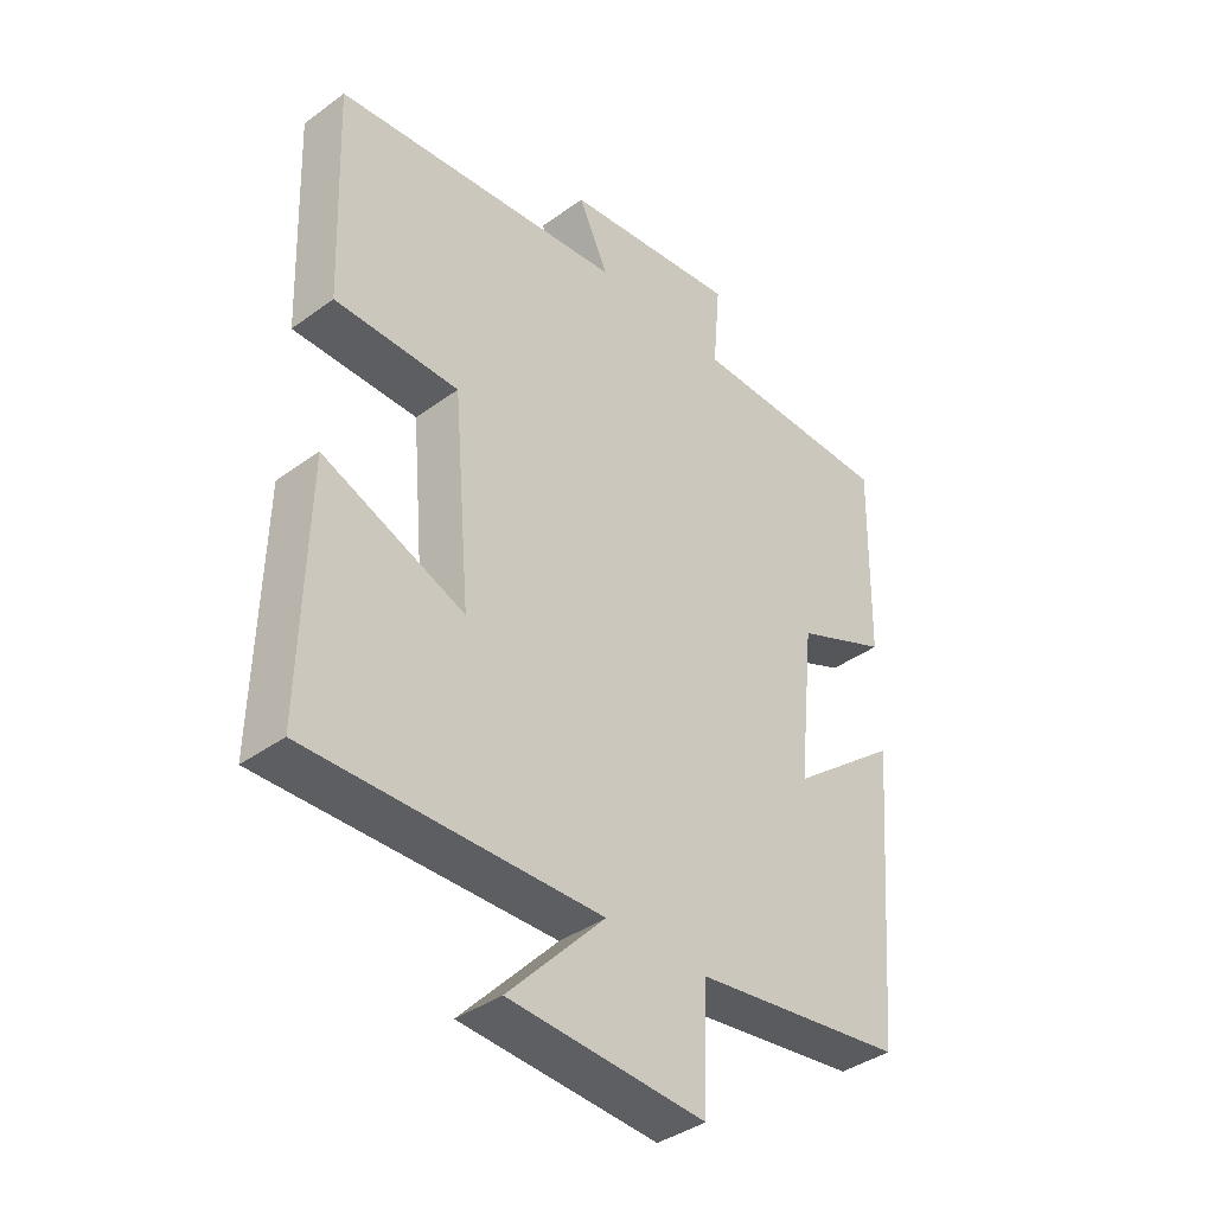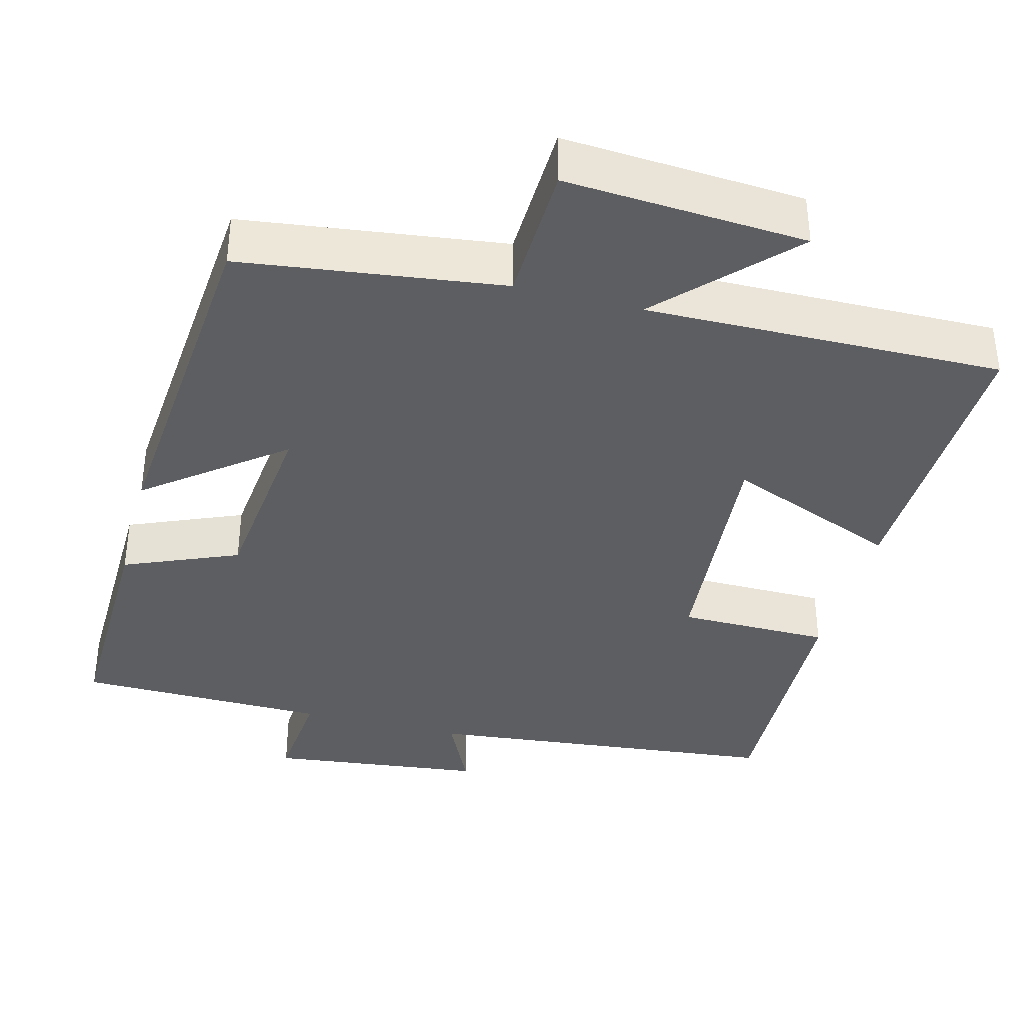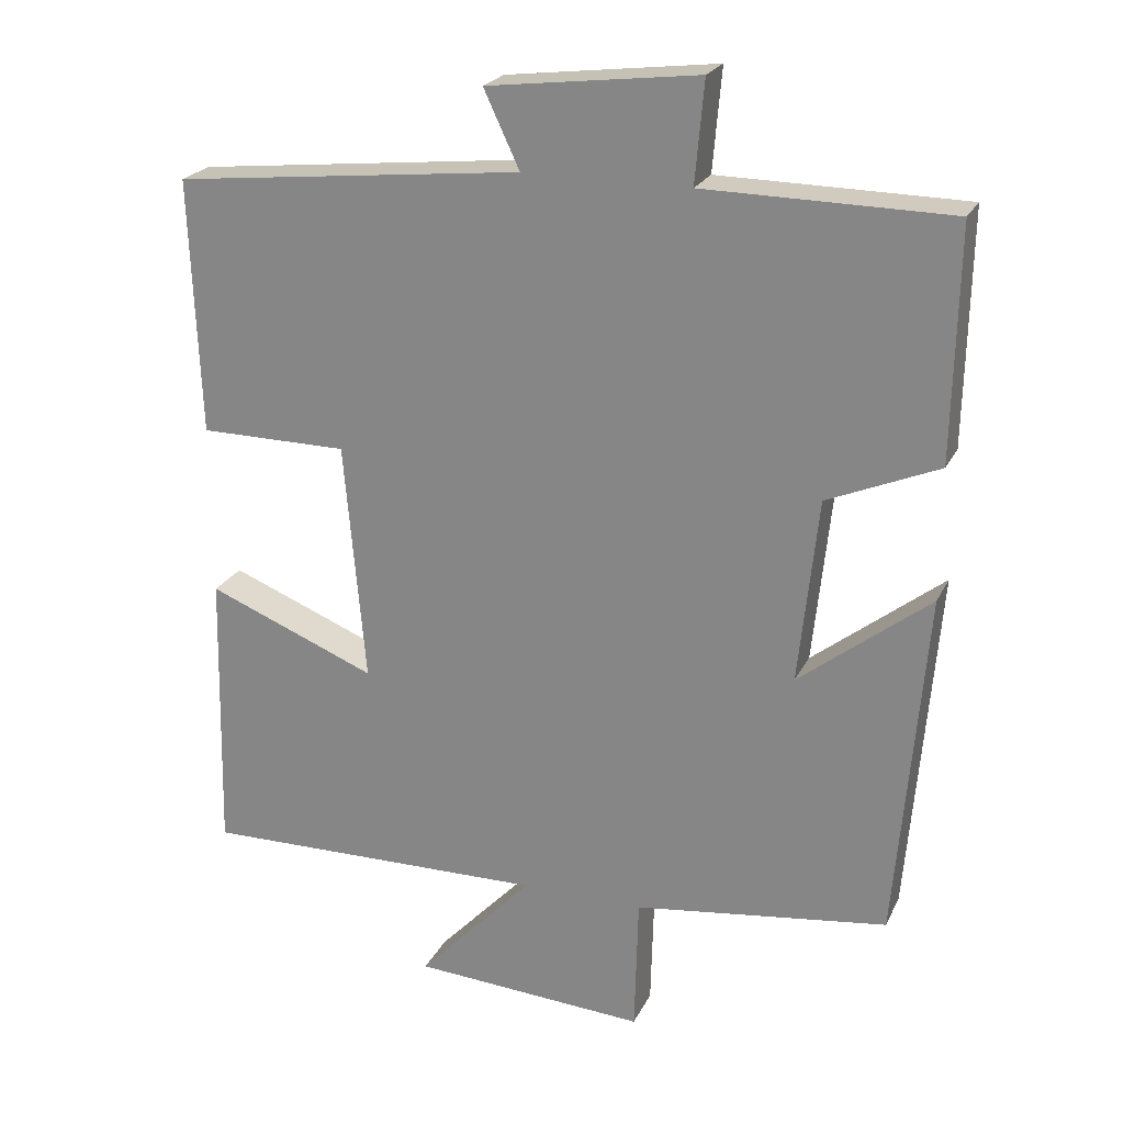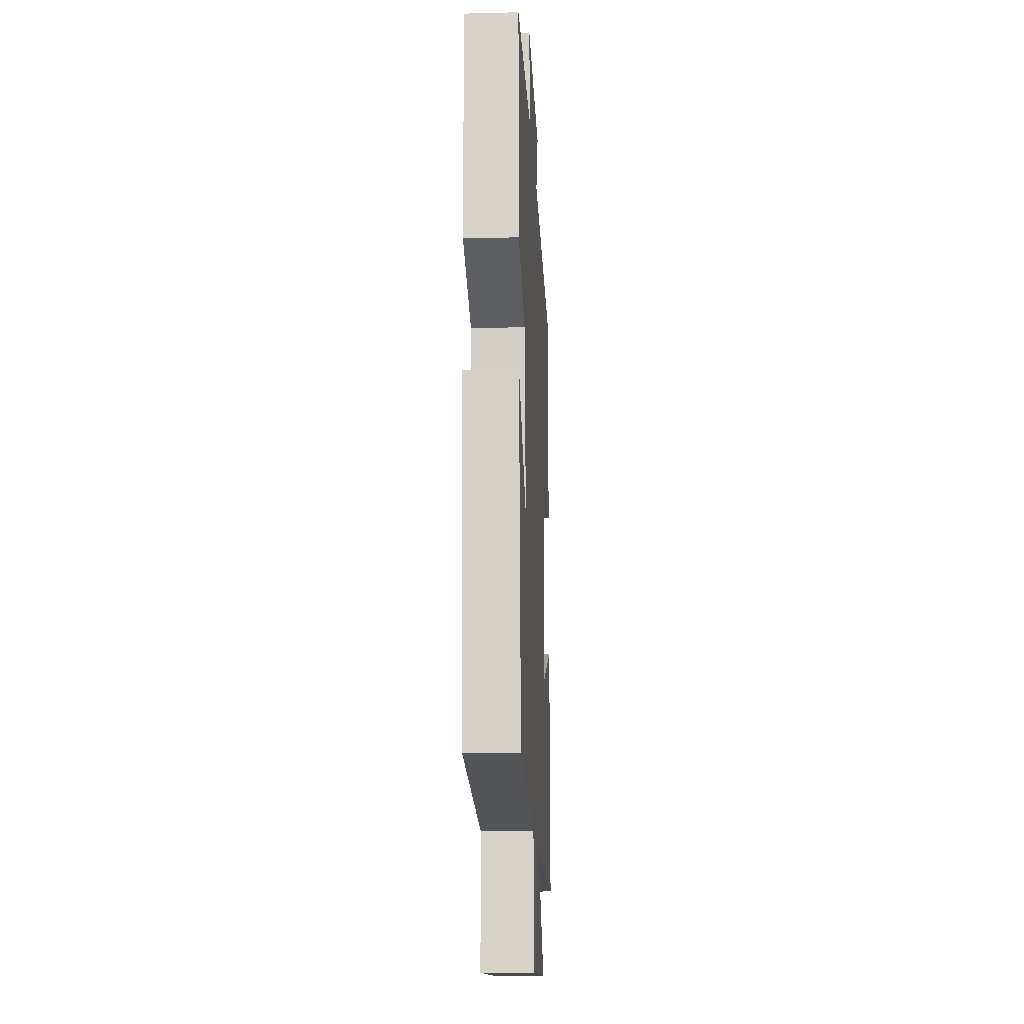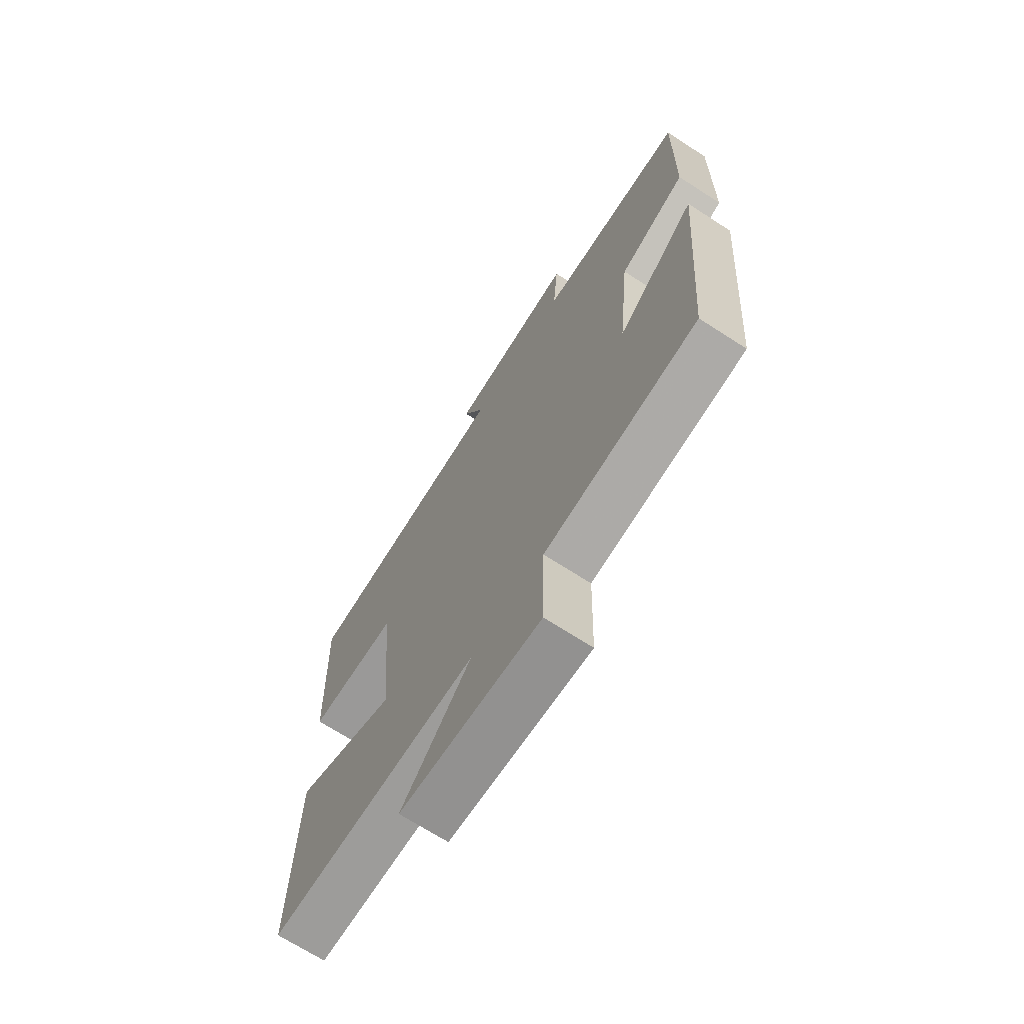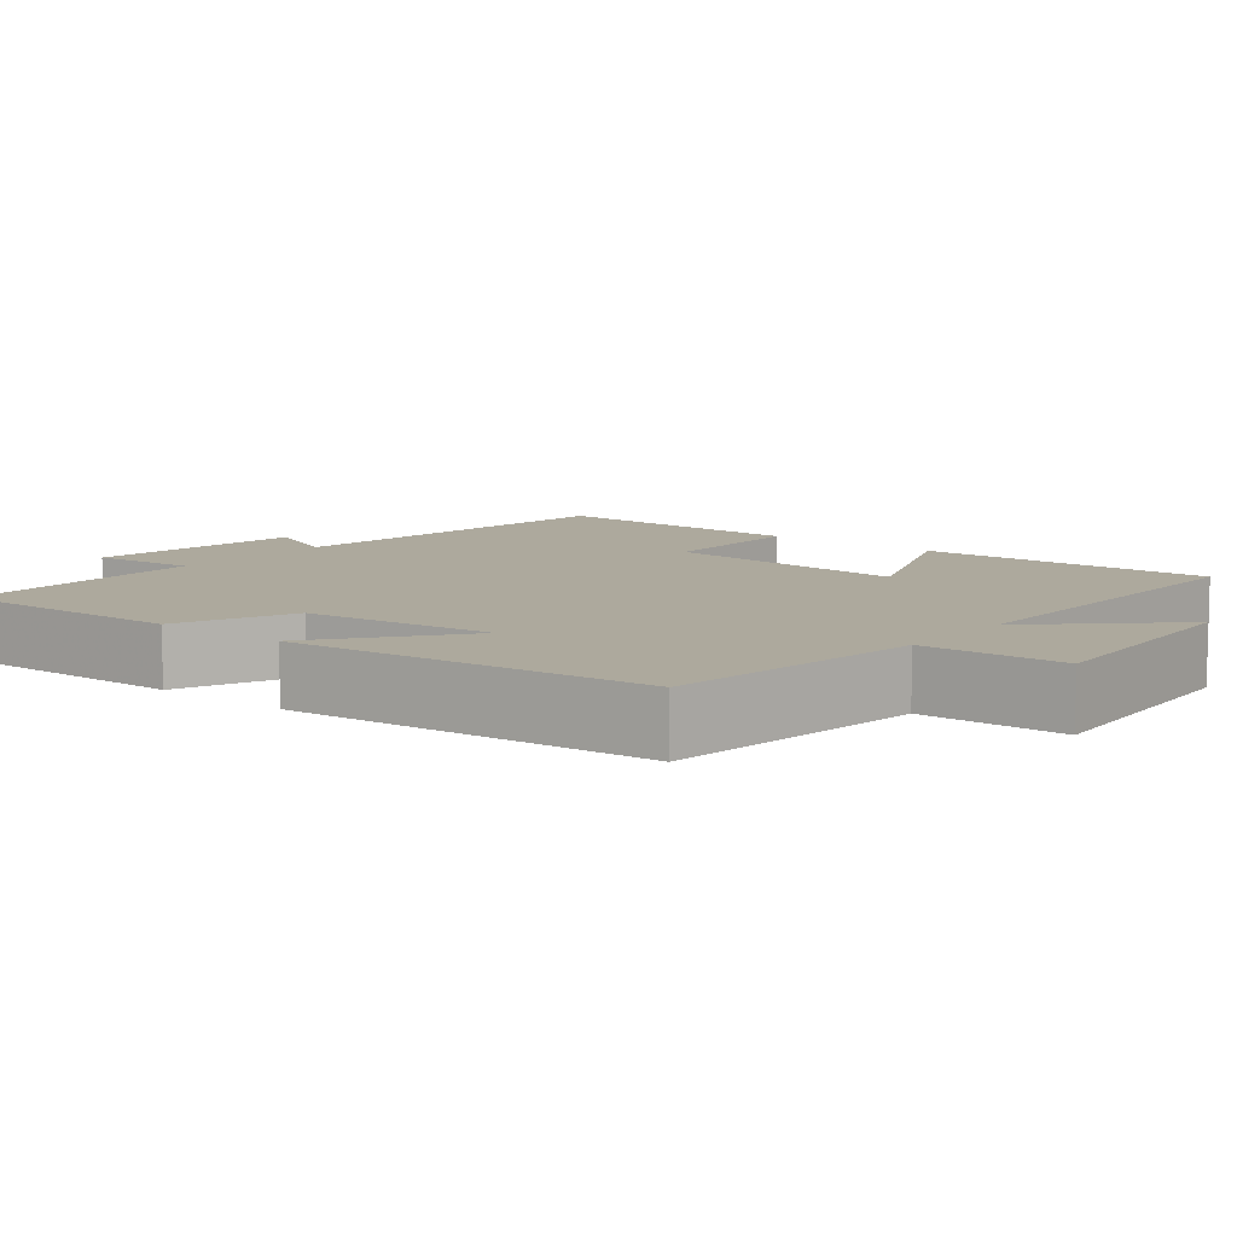
<metadata>
{"format":"obj","ext":"obj","renderer":"f3d","projection":"perspective","resolution":1024,"background":"white","views":[{"elev":-38.9,"azim":-47.6,"up":"+Z"},{"elev":-37.5,"azim":165.2,"up":"+Y"},{"elev":22.9,"azim":20.6,"up":"+Z"},{"elev":-16.1,"azim":93.0,"up":"+Z"},{"elev":-69.4,"azim":57.1,"up":"+Z"},{"elev":8.9,"azim":128.6,"up":"+Y"}]}
</metadata>
<code>
v -0.509 0.07 -0.508
v -0.5 0.07 -0.124
v -0.273 0.07 -0.215
v -0.301 0.07 0.107
v -0.5 0.07 0.108
v -0.513 0.07 0.45
v -0.045 0.07 0.5
v -0.093 0.07 0.602
v 0.189 0.07 0.636
v 0.177 0.07 0.5
v 0.506 0.07 0.496
v 0.5 0.07 0.187
v 0.351 0.07 0.124
v 0.325 0.07 -0.124
v 0.5 0.07 0.013
v 0.461 0.07 -0.455
v 0.121 0.07 -0.5
v 0.116 0.07 -0.684
v -0.198 0.07 -0.664
v -0.043 0.07 -0.5
v -0.509 0 -0.508
v -0.5 0 -0.124
v -0.273 0 -0.215
v -0.301 0 0.107
v -0.5 0 0.108
v -0.513 0 0.45
v -0.045 0 0.5
v -0.093 0 0.602
v 0.189 0 0.636
v 0.177 0 0.5
v 0.506 0 0.496
v 0.5 0 0.187
v 0.351 0 0.124
v 0.325 0 -0.124
v 0.5 0 0.013
v 0.461 0 -0.455
v 0.121 0 -0.5
v 0.116 0 -0.684
v -0.198 0 -0.664
v -0.043 0 -0.5
f 17 18 19 20
f 16 17 20
f 15 16 20
f 14 15 20
f 13 14 20 1
f 10 11 12 13
f 7 8 9 10
f 7 10 13
f 6 7 13
f 5 6 13
f 4 5 13
f 3 4 13
f 1 2 3
f 1 3 13
f 40 39 38 37
f 40 37 36
f 40 36 35
f 40 35 34
f 21 40 34 33
f 33 32 31 30
f 30 29 28 27
f 33 30 27
f 33 27 26
f 33 26 25
f 33 25 24
f 33 24 23
f 23 22 21
f 33 23 21
f 1 21 22 2
f 2 22 23 3
f 3 23 24 4
f 4 24 25 5
f 5 25 26 6
f 6 26 27 7
f 7 27 28 8
f 8 28 29 9
f 9 29 30 10
f 10 30 31 11
f 11 31 32 12
f 12 32 33 13
f 13 33 34 14
f 14 34 35 15
f 15 35 36 16
f 16 36 37 17
f 17 37 38 18
f 18 38 39 19
f 19 39 40 20
f 20 40 21 1

</code>
